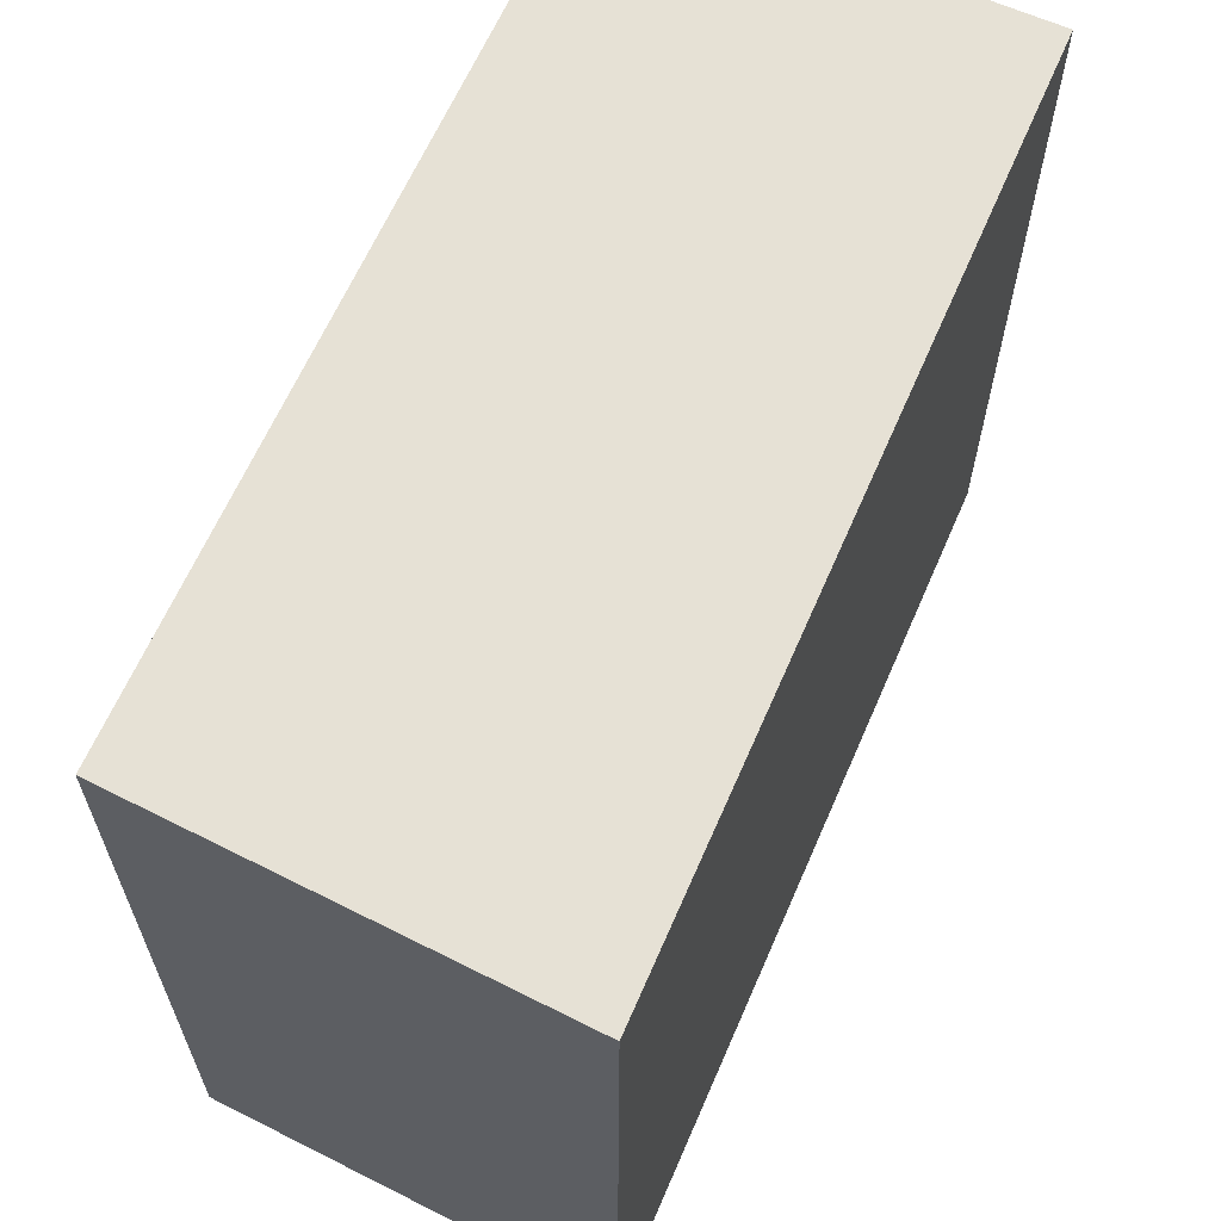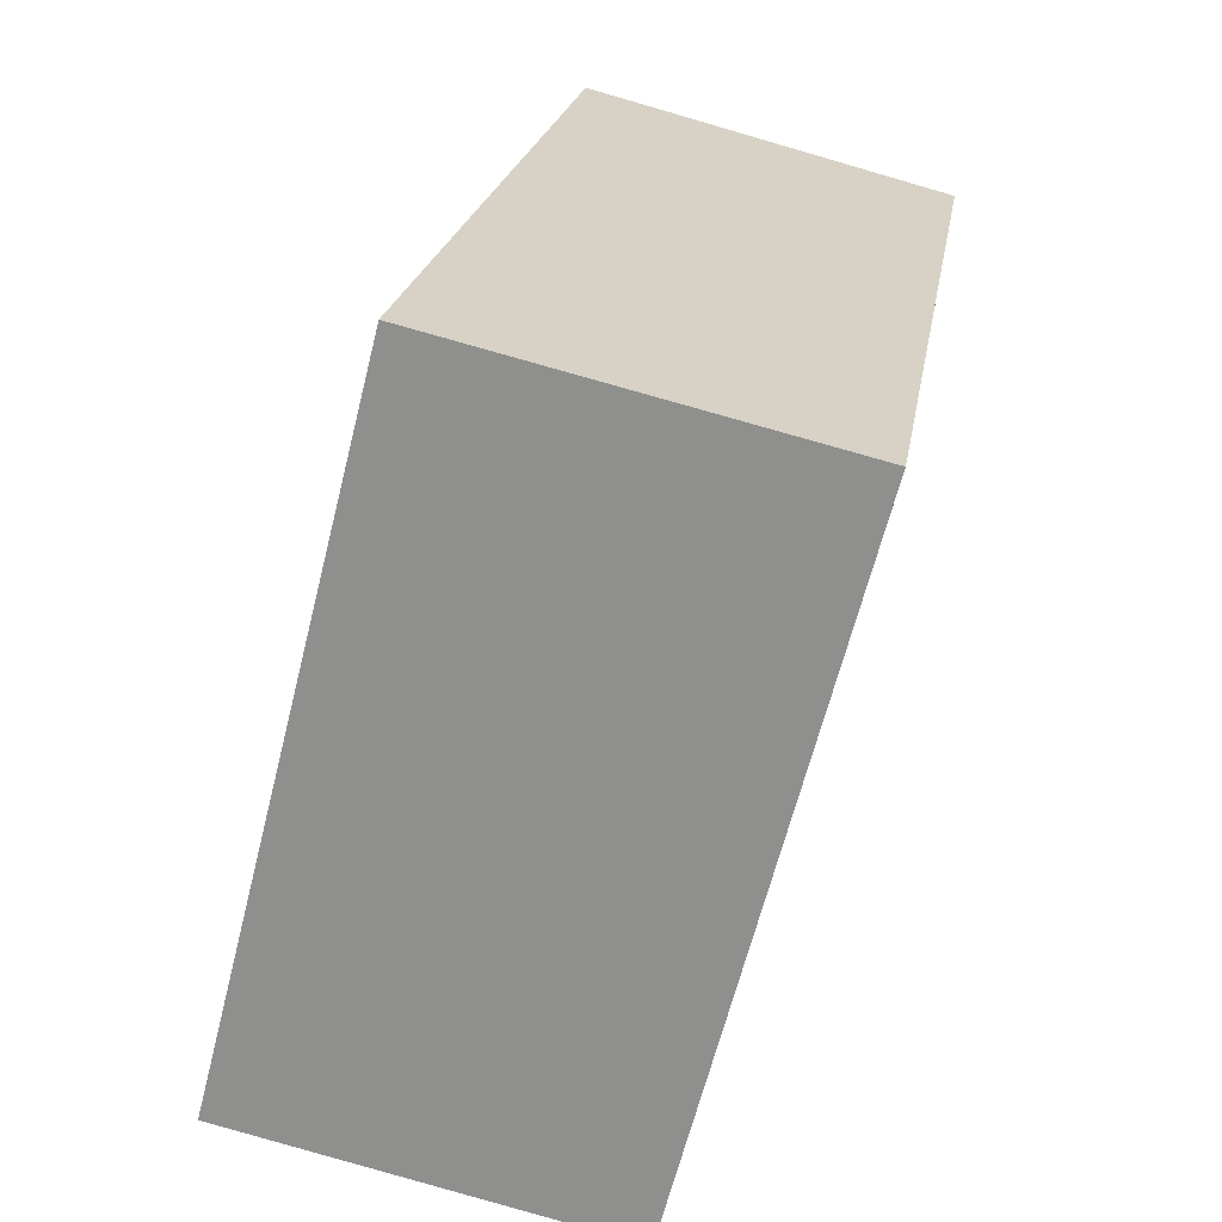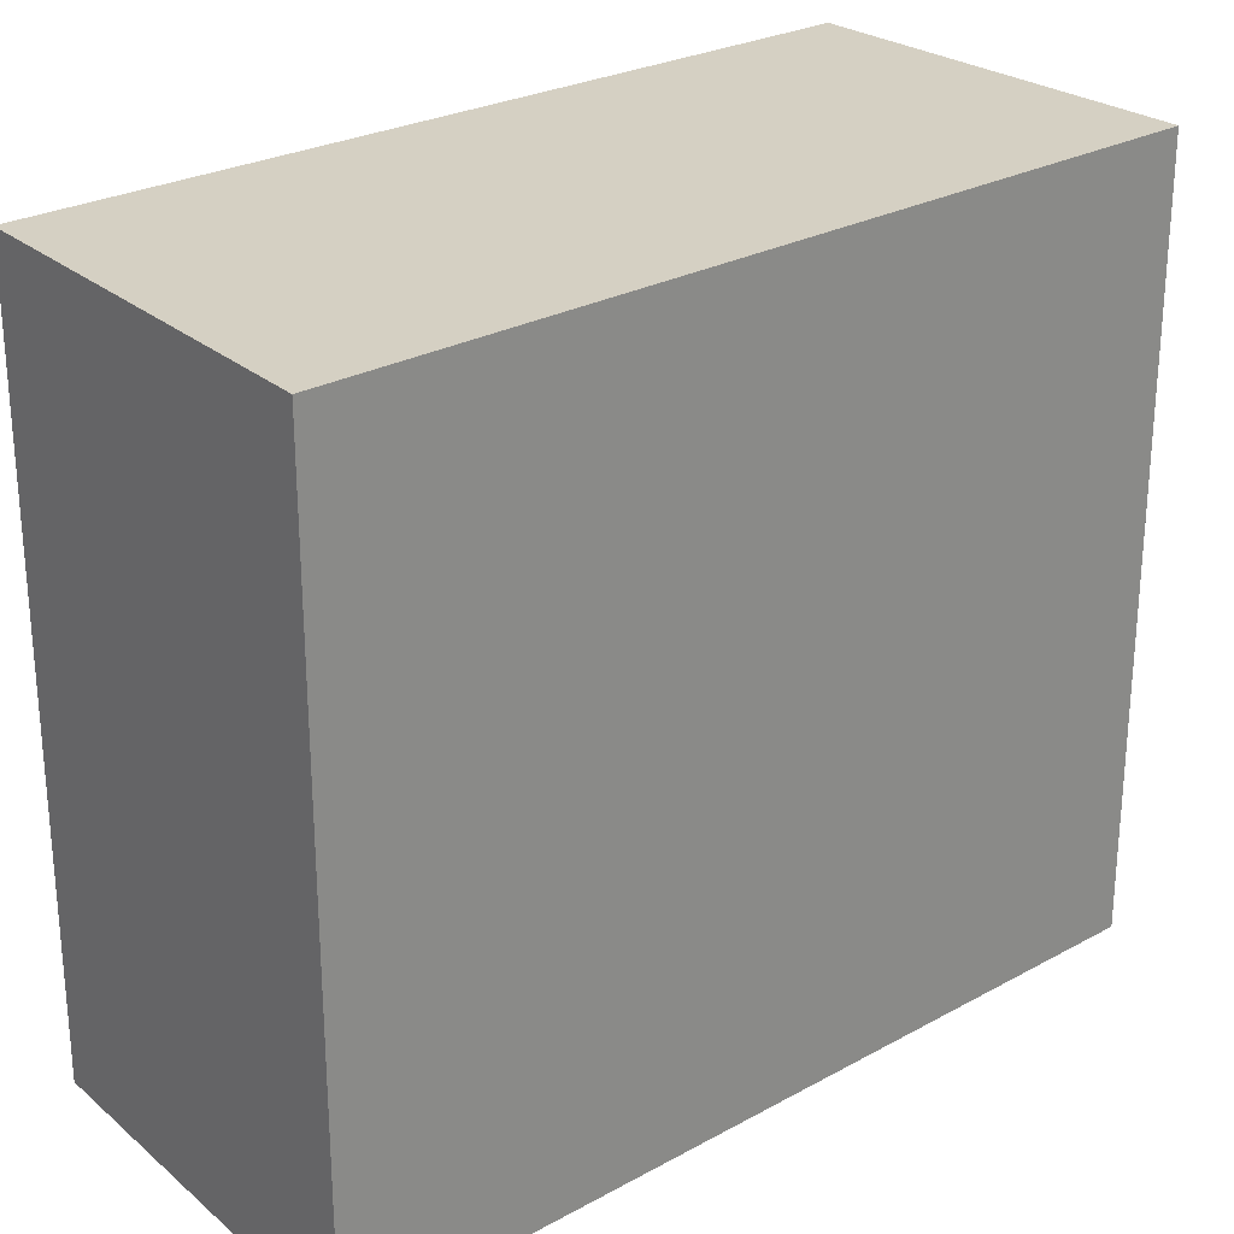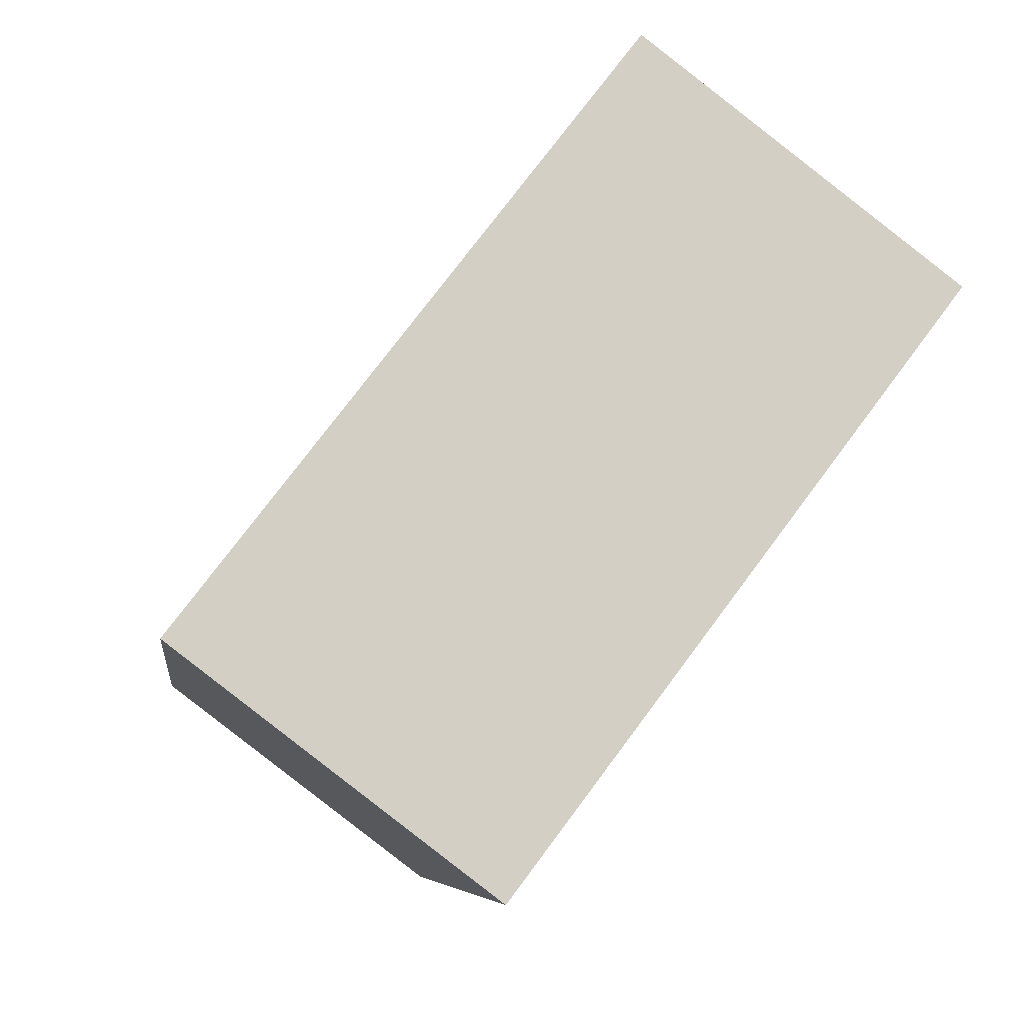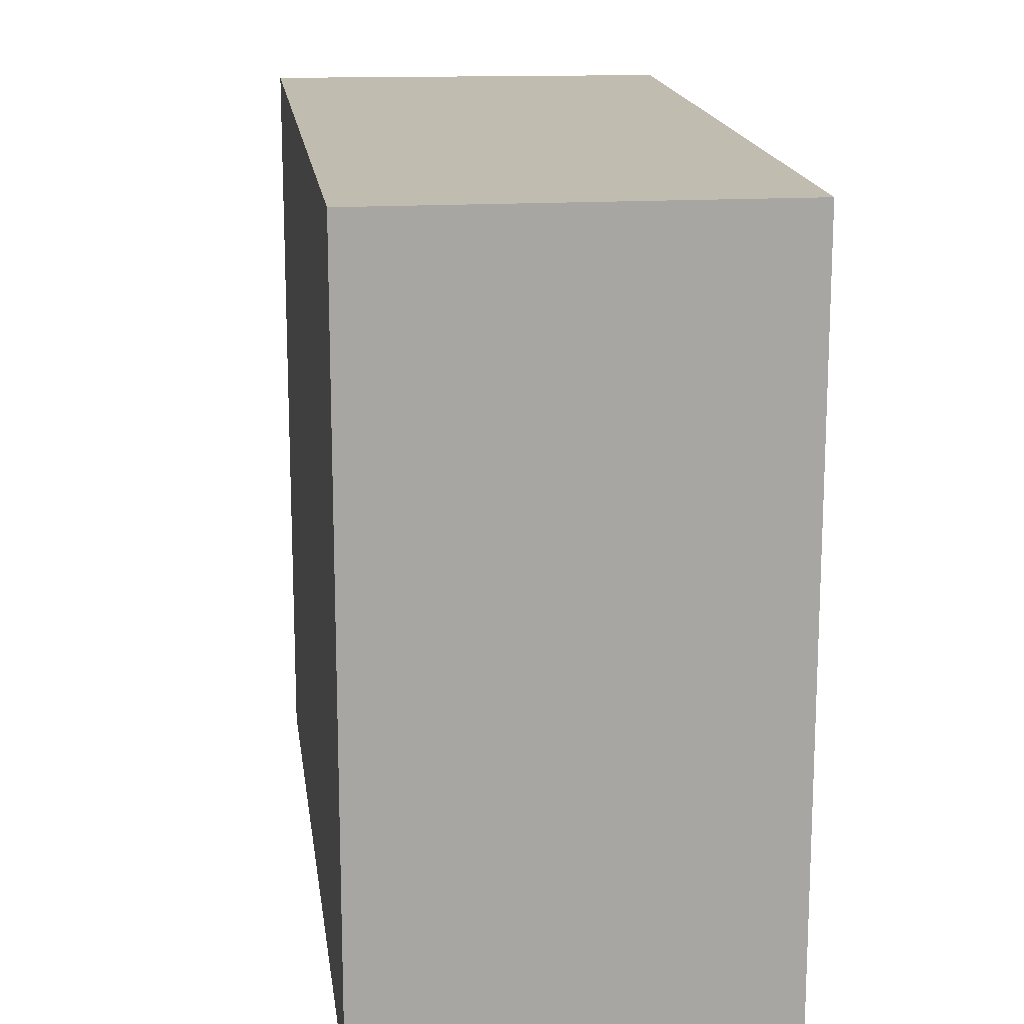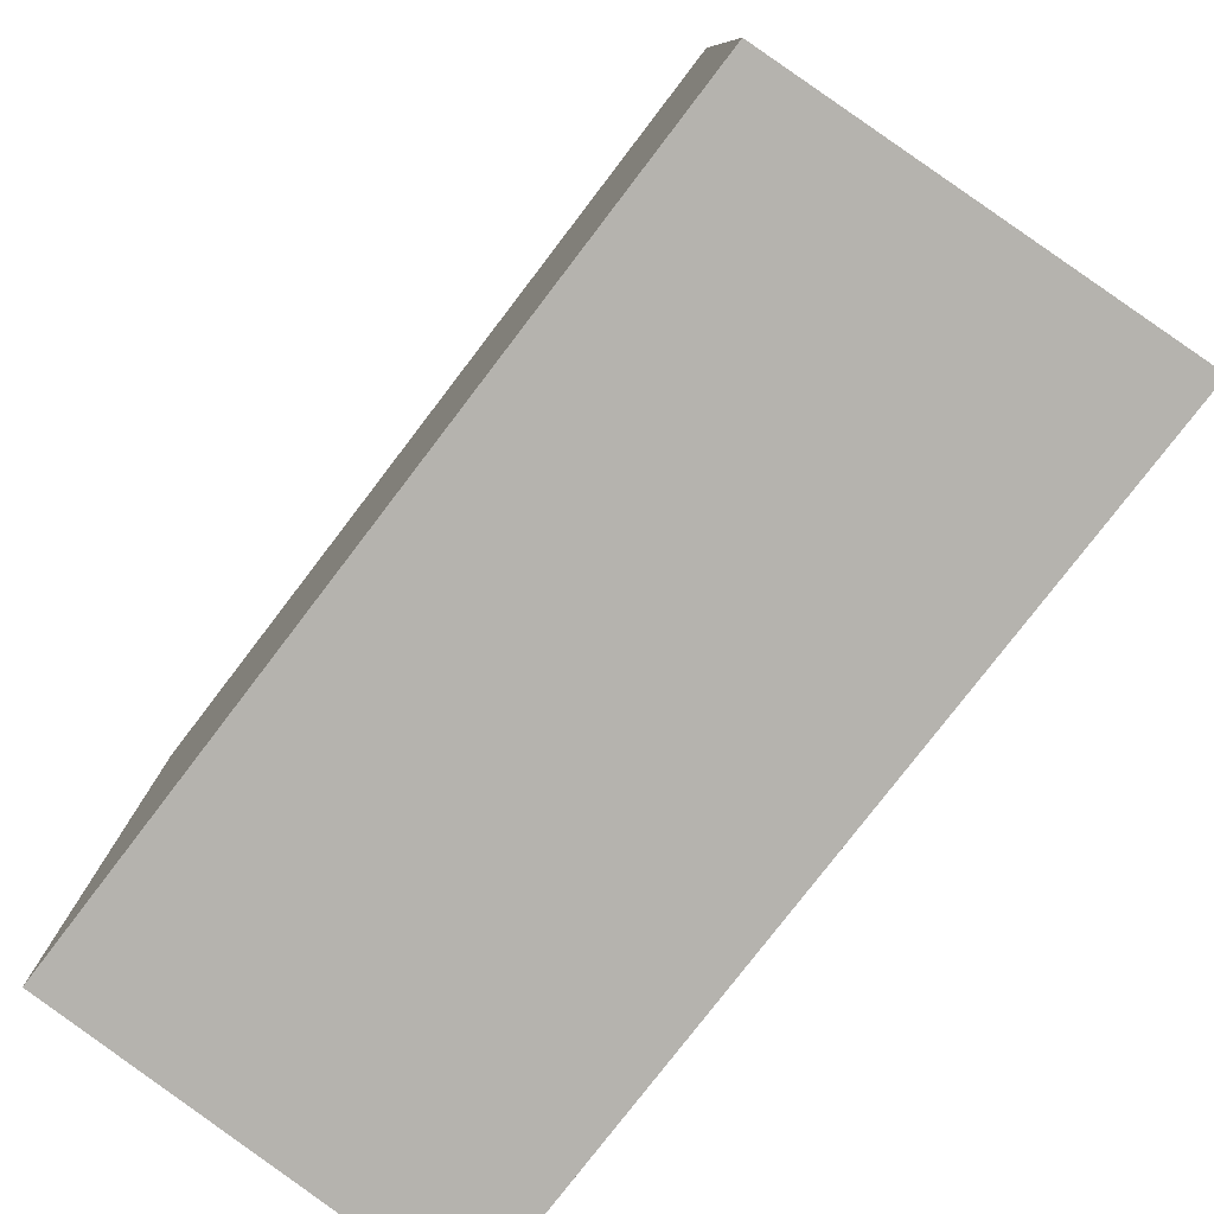
<metadata>
{"format":"obj","ext":"obj","renderer":"f3d","projection":"perspective","resolution":1024,"background":"white","views":[{"elev":64.4,"azim":-146.5,"up":"+Y"},{"elev":-64.7,"azim":-14.2,"up":"+Z"},{"elev":26.3,"azim":-120.9,"up":"+Y"},{"elev":76.5,"azim":36.8,"up":"+Z"},{"elev":16.3,"azim":2.7,"up":"+Y"},{"elev":-80.0,"azim":152.3,"up":"+Y"}]}
</metadata>
<code>
v  0.996 1.843 -0.114
v  0.372 1.843 2.093
v  1.344 1.843 1.928
v  0 1.843 1.129e-16
v  1.344 -1.181e-16 1.928
v  0.996 6.98e-18 -0.114
v  0 0 0
v  0.372 -1.282e-16 2.093
g defaultobject
f 1 2 3
f 2 1 4
f 5 1 3
f 1 5 6
f 6 4 1
f 4 6 7
f 7 2 4
f 2 7 8
f 8 3 2
f 3 8 5
f 8 6 5
f 6 8 7

</code>
